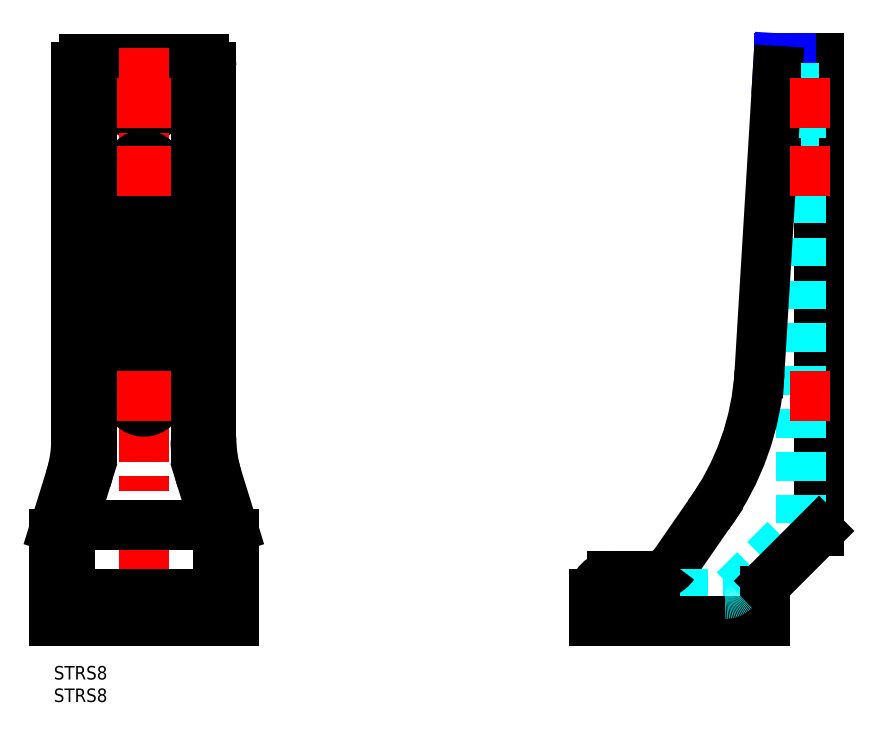
<metadata>
{"format":"dxf","ext":"dxf","renderer":"ezdxf+matplotlib","layout":"modelspace","background":"white","min_lineweight":24,"dpi":150}
</metadata>
<code>
0
SECTION
2
ENTITIES
0
INSERT
8
MSM_CONTINUOUS
2
*U20
10
0
20
0
30
0
0
INSERT
8
MSM_CONTINUOUS
2
*U21
10
0
20
0
30
0
0
LINE
8
MSM_CONTINUOUS
10
170
20
30
30
0
11
170
21
135
31
0
0
LINE
8
MSM_DASHED
10
26
20
10.85
30
0
11
26
21
15.15
31
0
0
LINE
8
MSM_DASHED
10
14.01
20
10.85
30
0
11
14.01
21
15.15
31
0
0
LINE
8
MSM_DASHED
10
14.01
20
15.15
30
0
11
26
21
15.15
31
0
0
LINE
8
MSM_DASHED
10
14.01
20
10.85
30
0
11
26
21
10.85
31
0
0
LINE
8
MSM_DASHED
10
13.15
20
16
30
0
11
14.01
21
15.15
31
0
0
LINE
8
MSM_DASHED
10
26.85
20
16
30
0
11
26
21
15.15
31
0
0
LINE
8
MSM_DASHED
10
14.01
20
10
30
0
11
13.15
21
10
31
0
0
LINE
8
MSM_DASHED
10
13.15
20
10
30
0
11
14.01
21
10.85
31
0
0
LINE
8
MSM_DASHED
10
26
20
10
30
0
11
26.85
21
10
31
0
0
LINE
8
MSM_DASHED
10
26.85
20
10
30
0
11
26
21
10.85
31
0
0
LINE
8
MSM_DASHED
10
129.1
20
16
30
0
11
129.1
21
16
31
0
0
LINE
8
MSM_DASHED
10
141
20
10.85
30
0
11
129
21
10.85
31
0
0
LINE
8
MSM_DASHED
10
129.2
20
16
30
0
11
128.4
21
16
31
0
0
LINE
8
MSM_DASHED
10
166
20
31.66
30
0
11
166
21
135
31
0
0
LINE
8
MSM_DASHED
10
165.8
20
107.7
30
0
11
165.8
21
107.7
31
0
0
LINE
8
MSM_DASHED
10
129
20
15.15
30
0
11
141
21
15.15
31
0
0
CIRCLE
8
MSM_CONTINUOUS
10
20
20
125
30
0
40
3.5
0
LINE
8
MSM_CONTINUOUS
10
6.7
20
134.8
30
0
11
33.3
21
134.8
31
0
0
LINE
8
MSM_DASHED
10
170
20
121.5
30
0
11
166
21
121.5
31
0
0
LINE
8
MSM_DASHED
10
170
20
113.5
30
0
11
166
21
113.5
31
0
0
LINE
8
MSM_DASHED
10
170
20
56.5
30
0
11
166
21
56.5
31
0
0
LINE
8
MSM_CENTER
10
135
20
7.5
30
0
11
135
21
22.88
31
0
0
LINE
8
MSM_CENTER
10
20
20
137.3
30
0
11
20
21
7.5
31
0
0
LINE
8
MSM_DASHED
10
129
20
10.85
30
0
11
129
21
15.15
31
0
0
LINE
8
MSM_DASHED
10
141
20
15.15
30
0
11
141
21
10.85
31
0
0
LINE
8
MSM_DASHED
10
141
20
15.15
30
0
11
141
21
15.15
31
0
0
LINE
8
MSM_DASHED
10
129
20
10.85
30
0
11
129
21
10.85
31
0
0
LINE
8
MSM_DASHED
10
130
20
16
30
0
11
129
21
16
31
0
0
LINE
8
MSM_DASHED
10
129
20
15.15
30
0
11
128.1
21
16
31
0
0
LINE
8
MSM_DASHED
10
141
20
15.15
30
0
11
142
21
16
31
0
0
LINE
8
MSM_DASHED
10
141
20
10.85
30
0
11
142
21
10
31
0
0
LINE
8
MSM_DASHED
10
129
20
10.85
30
0
11
128
21
10
31
0
0
LINE
8
MSM_NARROW
10
161
20
135
30
0
11
160.8
21
132.2
31
0
0
LINE
8
MSM_CONTINUOUS
10
145.4
20
33.58
30
0
11
137.8
21
22.52
31
0
0
ARC
8
MSM_CONTINUOUS
10
96.87
20
68.8
30
0
40
60
50
324
51
356.7
0
LINE
8
MSM_DASHED
10
151.2
20
16.88
30
0
11
166
21
31.66
31
0
0
LINE
8
MSM_CONTINUOUS
10
40
20
10
30
0
11
0
21
10
31
0
0
LINE
8
MSM_CONTINUOUS
10
34.5
20
16
30
0
11
5.5
21
16
31
0
0
LINE
8
MSM_DASHED
10
120
20
16
30
0
11
149.1
21
16
31
0
0
LINE
8
MSM_CONTINUOUS
10
120
20
16
30
0
11
120
21
16
31
0
0
LINE
8
MSM_CONTINUOUS
10
124
20
20
30
0
11
132.9
21
20
31
0
0
ARC
8
MSM_CONTINUOUS
10
132.9
20
26
30
0
40
6
50
270
51
324.6
0
LINE
8
MSM_CONTINUOUS
10
170
20
30
30
0
11
158.9
21
18.88
31
0
0
LINE
8
MSM_CONTINUOUS
10
158
20
16.76
30
0
11
158
21
10
31
0
0
LINE
8
MSM_CONTINUOUS
10
158
20
10
30
0
11
120
21
10
31
0
0
ARC
8
MSM_CONTINUOUS
10
161
20
16.76
30
0
40
3
50
135
51
180
0
LINE
8
MSM_CONTINUOUS
10
0
20
10
30
0
11
0
21
29.24
31
0
0
LINE
8
MSM_CONTINUOUS
10
40
20
29.24
30
0
11
40
21
10
31
0
0
LINE
8
MSM_CONTINUOUS
10
3.65
20
41.75
30
0
11
0.225
21
30.72
31
0
0
LINE
8
MSM_CONTINUOUS
10
36.34
20
41.81
30
0
11
39.78
21
30.72
31
0
0
LINE
8
MSM_CONTINUOUS
10
3.5
20
18
30
0
11
3.5
21
28.71
31
0
0
LINE
8
MSM_CONTINUOUS
10
36.5
20
28.71
30
0
11
36.5
21
18
31
0
0
LINE
8
MSM_CONTINUOUS
10
7.15
20
41.22
30
0
11
3.725
21
30.19
31
0
0
LINE
8
MSM_CONTINUOUS
10
32.84
20
41.28
30
0
11
36.28
21
30.19
31
0
0
LINE
8
MSM_CONTINUOUS
10
0
20
19.85
30
0
11
3.5
21
19.85
31
0
0
LINE
8
MSM_CONTINUOUS
10
40
20
19.85
30
0
11
36.5
21
19.85
31
0
0
ARC
8
MSM_CONTINUOUS
10
5.5
20
18
30
0
40
2
50
180
51
270
0
ARC
8
MSM_CONTINUOUS
10
34.5
20
18
30
0
40
2
50
270
51
0
0
ARC
8
MSM_CONTINUOUS
10
5
20
29.24
30
0
40
5
50
162.7
51
180
0
ARC
8
MSM_CONTINUOUS
10
35
20
29.24
30
0
40
5
50
0
51
17.21
0
ARC
8
MSM_CONTINUOUS
10
31.5
20
28.71
30
0
40
5
50
0
51
17.21
0
ARC
8
MSM_CONTINUOUS
10
8.5
20
28.71
30
0
40
5
50
162.7
51
180
0
LINE
8
MSM_CONTINUOUS
10
4.579
20
31.26
30
0
11
35.42
21
31.26
31
0
0
ARC
8
MSM_DASHED
10
149.1
20
19
30
0
40
3
50
270
51
315
0
LINE
8
MSM_CONTINUOUS
10
170
20
135
30
0
11
163.8
21
135
31
0
0
LINE
8
MSM_CONTINUOUS
10
120
20
16
30
0
11
120
21
10
31
0
0
ARC
8
MSM_CONTINUOUS
10
124
20
16
30
0
40
4
50
90
51
180
0
ARC
8
MSM_CONTINUOUS
10
163.8
20
132
30
0
40
3
50
90
51
176.5
0
LINE
8
MSM_NARROW
10
163.8
20
135
30
0
11
161
21
135
31
0
0
LINE
8
MSM_CONTINUOUS
10
160.8
20
132.2
30
0
11
156.8
21
65.31
31
0
0
LINE
8
MSM_CONTINUOUS
10
35
20
133.2
30
0
11
35
21
50.69
31
0
0
LINE
8
MSM_CONTINUOUS
10
5
20
133.2
30
0
11
5
21
50.65
31
0
0
ARC
8
MSM_CONTINUOUS
10
-25
20
50.65
30
0
40
30
50
342.7
51
360
0
ARC
8
MSM_CONTINUOUS
10
6.7
20
133.2
30
0
40
1.7
50
90
51
180
0
ARC
8
MSM_CONTINUOUS
10
65
20
50.69
30
0
40
30
50
180
51
197.2
0
ARC
8
MSM_CONTINUOUS
10
33.3
20
133.2
30
0
40
1.7
50
0
51
90
0
LINE
8
MSM_CONTINUOUS
10
31.5
20
134.8
30
0
11
31.5
21
50.16
31
0
0
LINE
8
MSM_CONTINUOUS
10
8.5
20
134.8
30
0
11
8.5
21
50.12
31
0
0
ARC
8
MSM_CONTINUOUS
10
-21.5
20
50.12
30
0
40
30
50
342.7
51
360
0
ARC
8
MSM_CONTINUOUS
10
61.5
20
50.16
30
0
40
30
50
180
51
197.2
0
LINE
8
MSM_CONTINUOUS
10
16.5
20
110
30
0
11
16.5
21
60
31
0
0
LINE
8
MSM_CONTINUOUS
10
23.5
20
110
30
0
11
23.5
21
60
31
0
0
ARC
8
MSM_CONTINUOUS
10
20
20
110
30
0
40
3.5
50
0
51
180
0
ARC
8
MSM_CONTINUOUS
10
20
20
60
30
0
40
3.5
50
180
51
0
0
LINE
8
MSM_CENTER
10
26
20
125
30
0
11
14
21
125
31
0
0
LINE
8
MSM_CENTER
10
26
20
110
30
0
11
14
21
110
31
0
0
LINE
8
MSM_CENTER
10
26
20
60
30
0
11
14
21
60
31
0
0
LINE
8
MSM_DASHED
10
170
20
128.5
30
0
11
166
21
128.5
31
0
0
LINE
8
MSM_CENTER
10
163.5
20
125
30
0
11
172.5
21
125
31
0
0
LINE
8
MSM_CENTER
10
163.5
20
110
30
0
11
172.5
21
110
31
0
0
LINE
8
MSM_CENTER
10
163.5
20
60
30
0
11
172.5
21
60
31
0
0
ENDSEC
0
EOF

</code>
